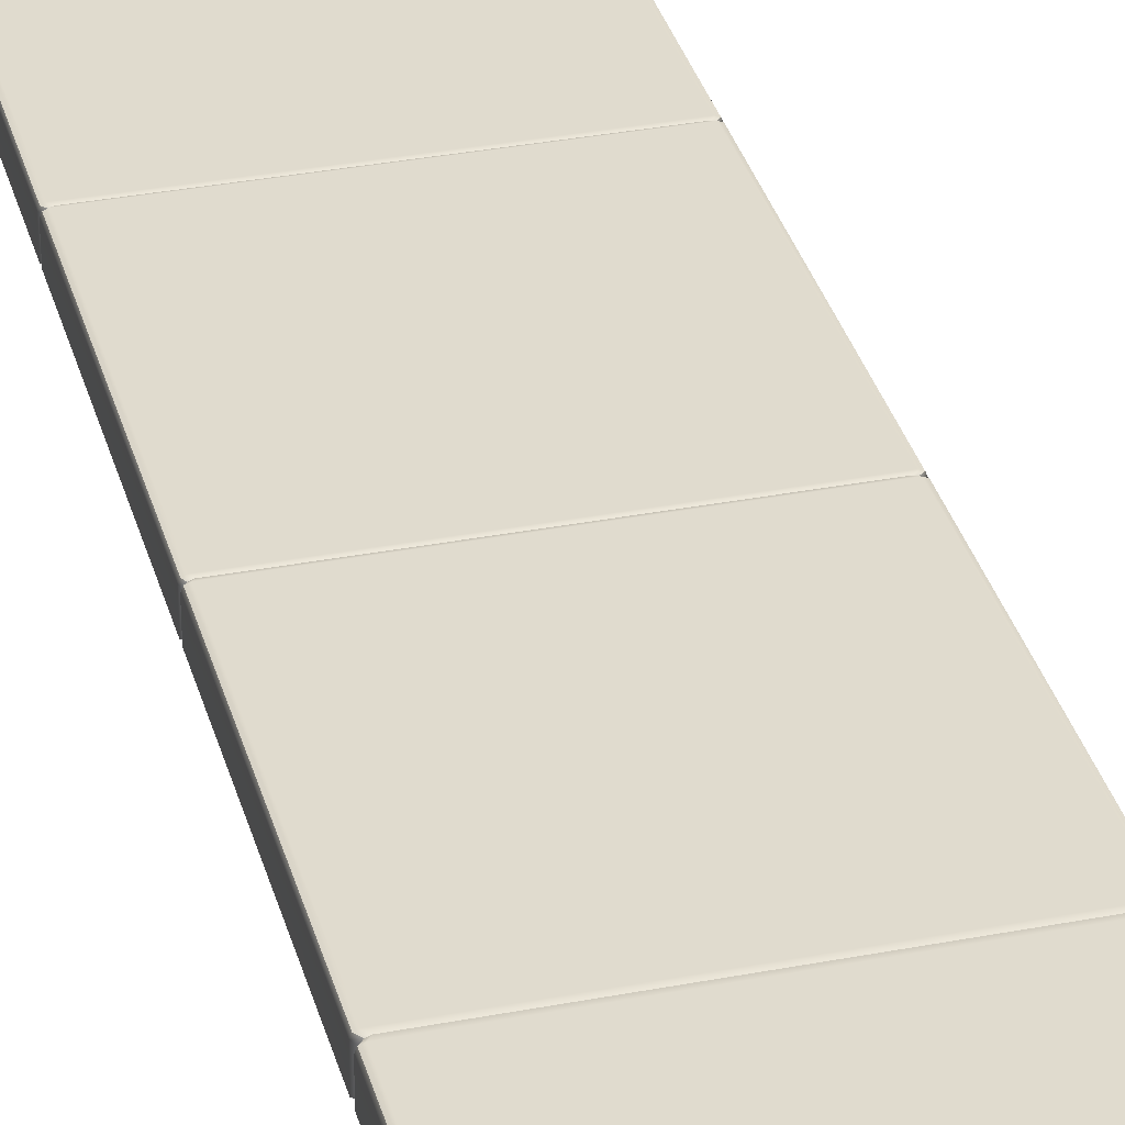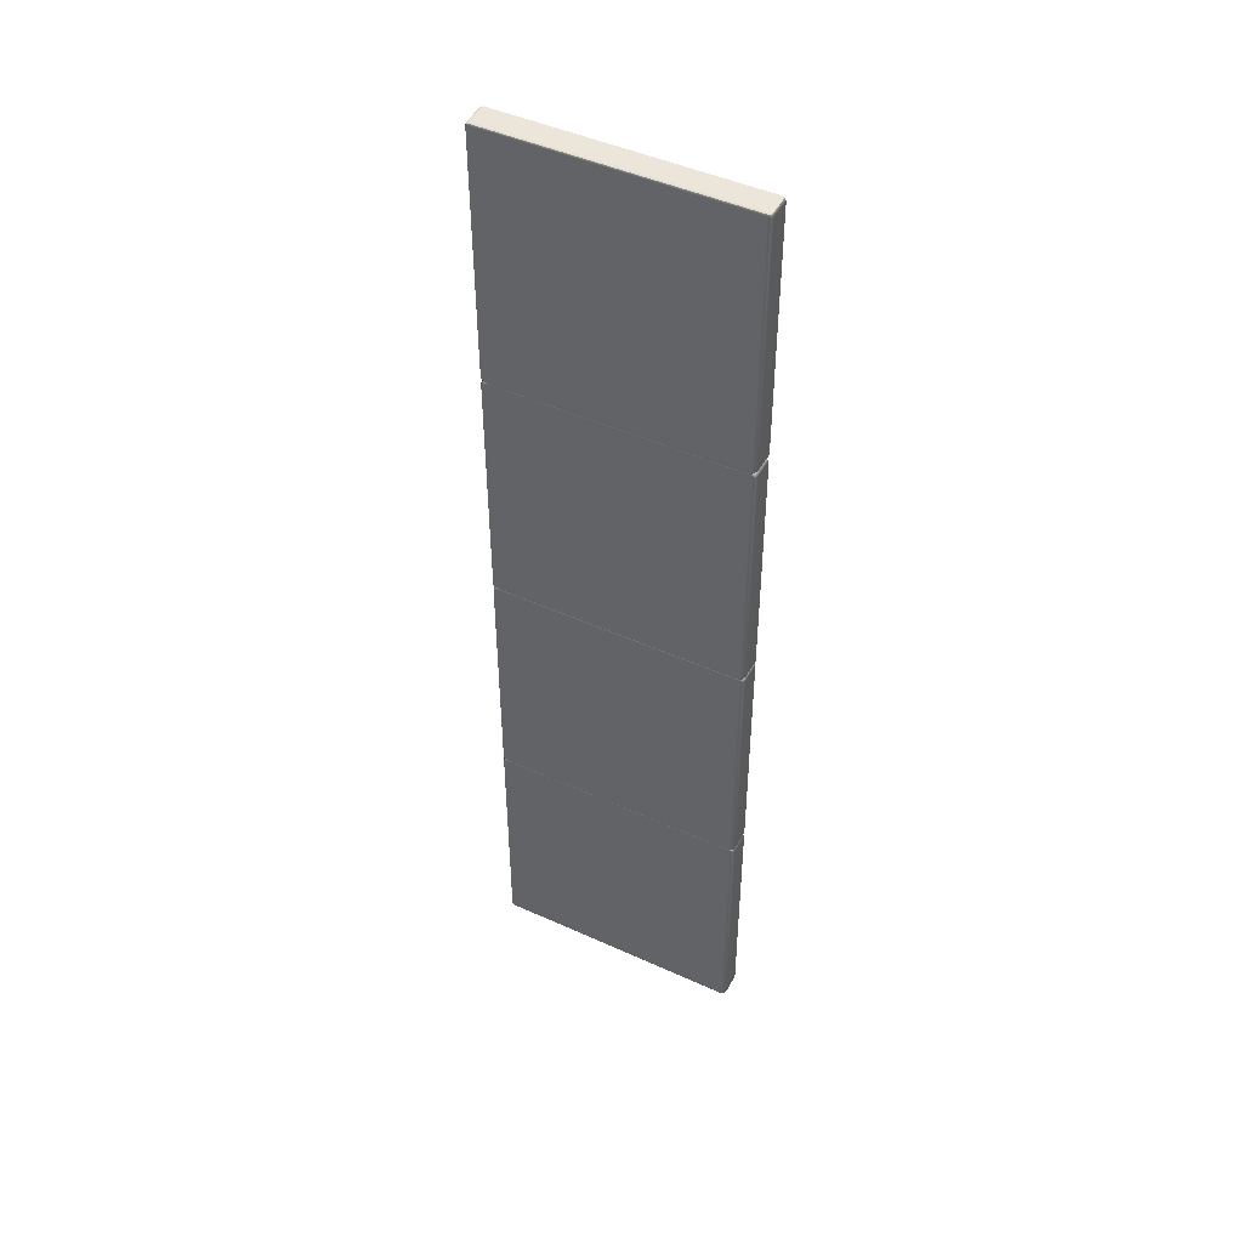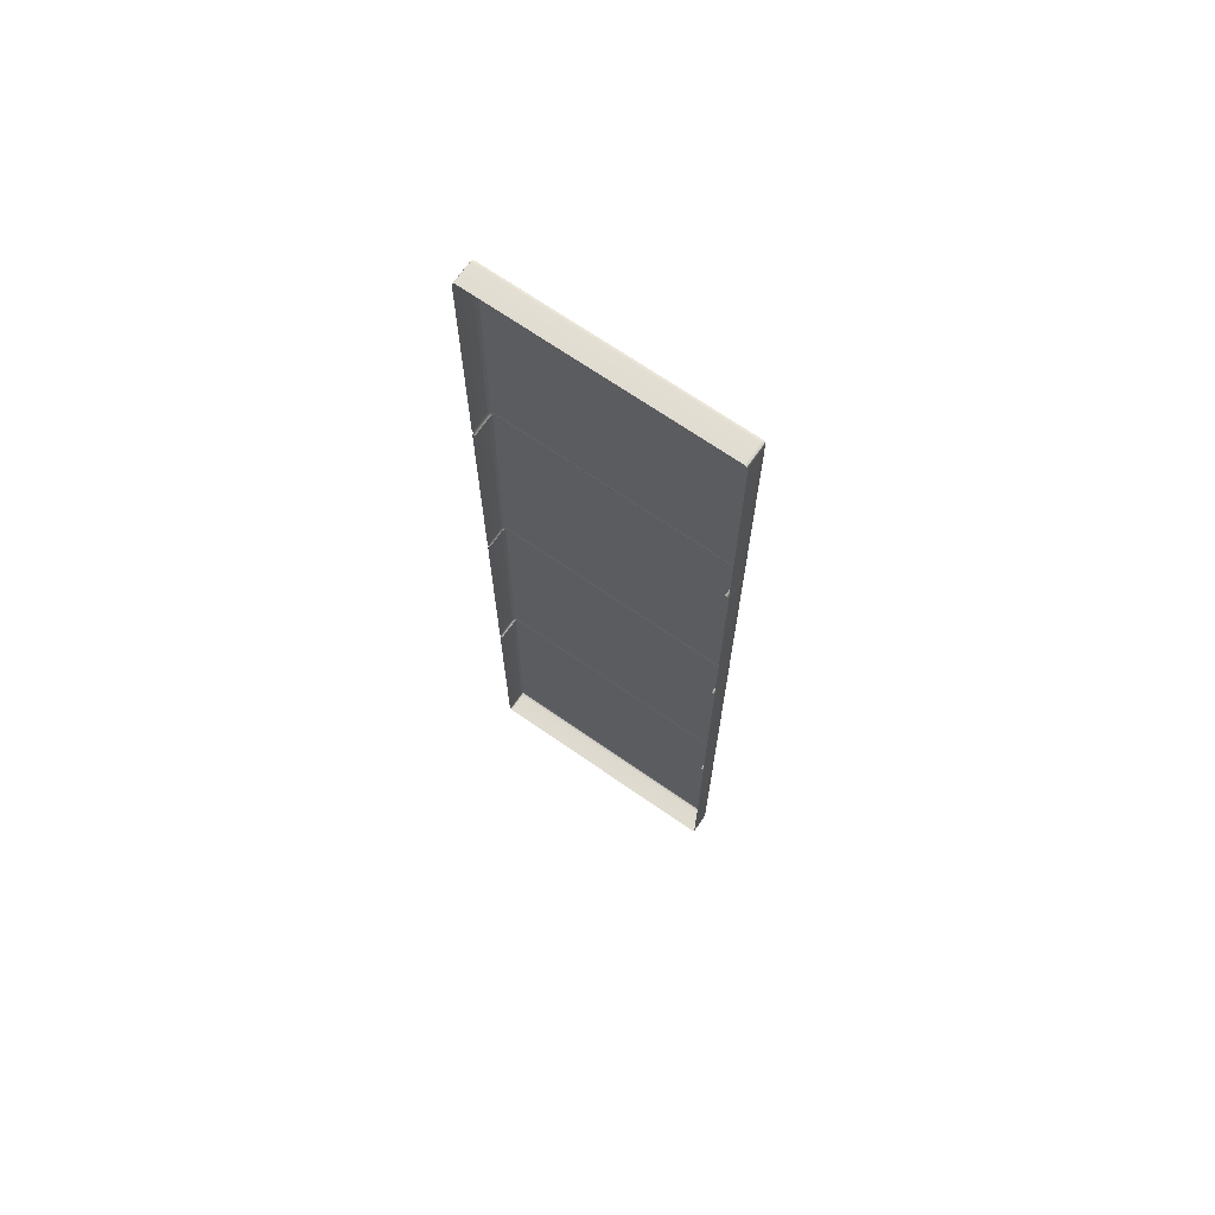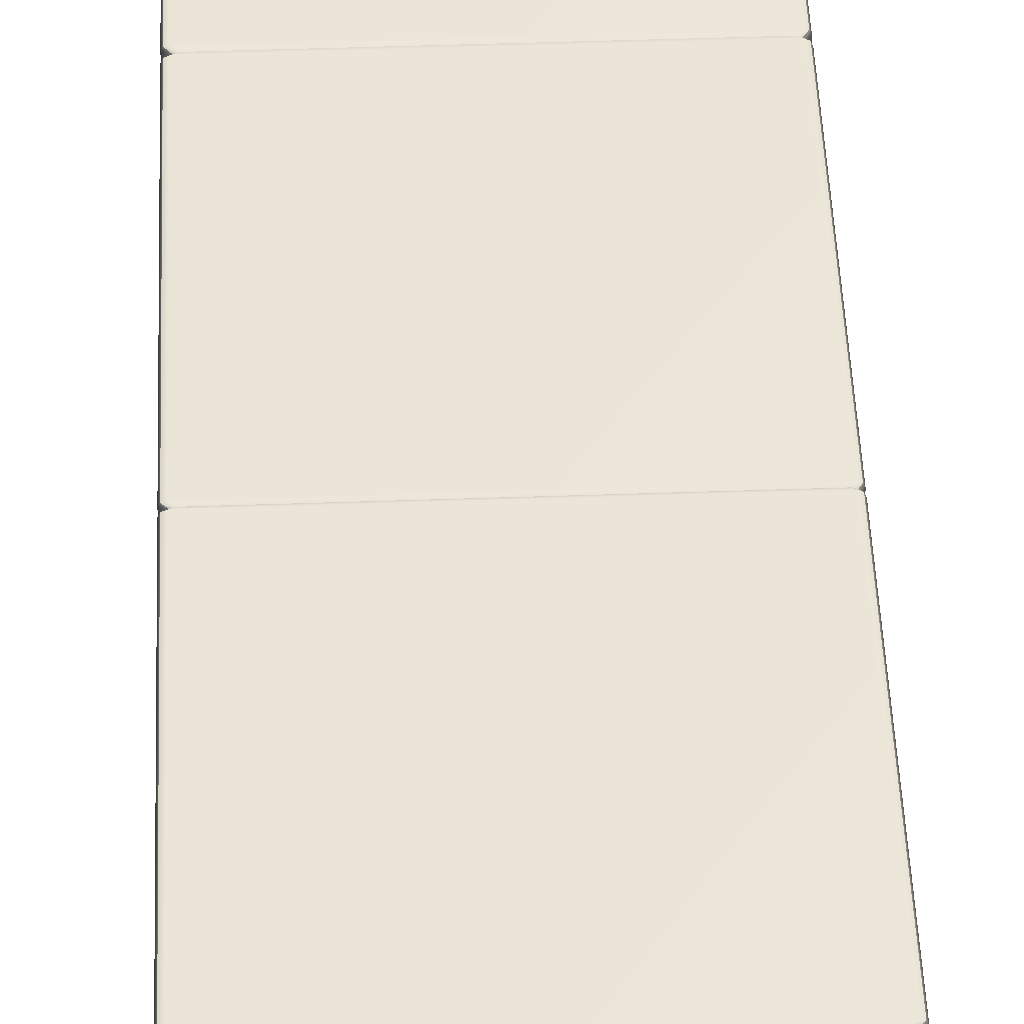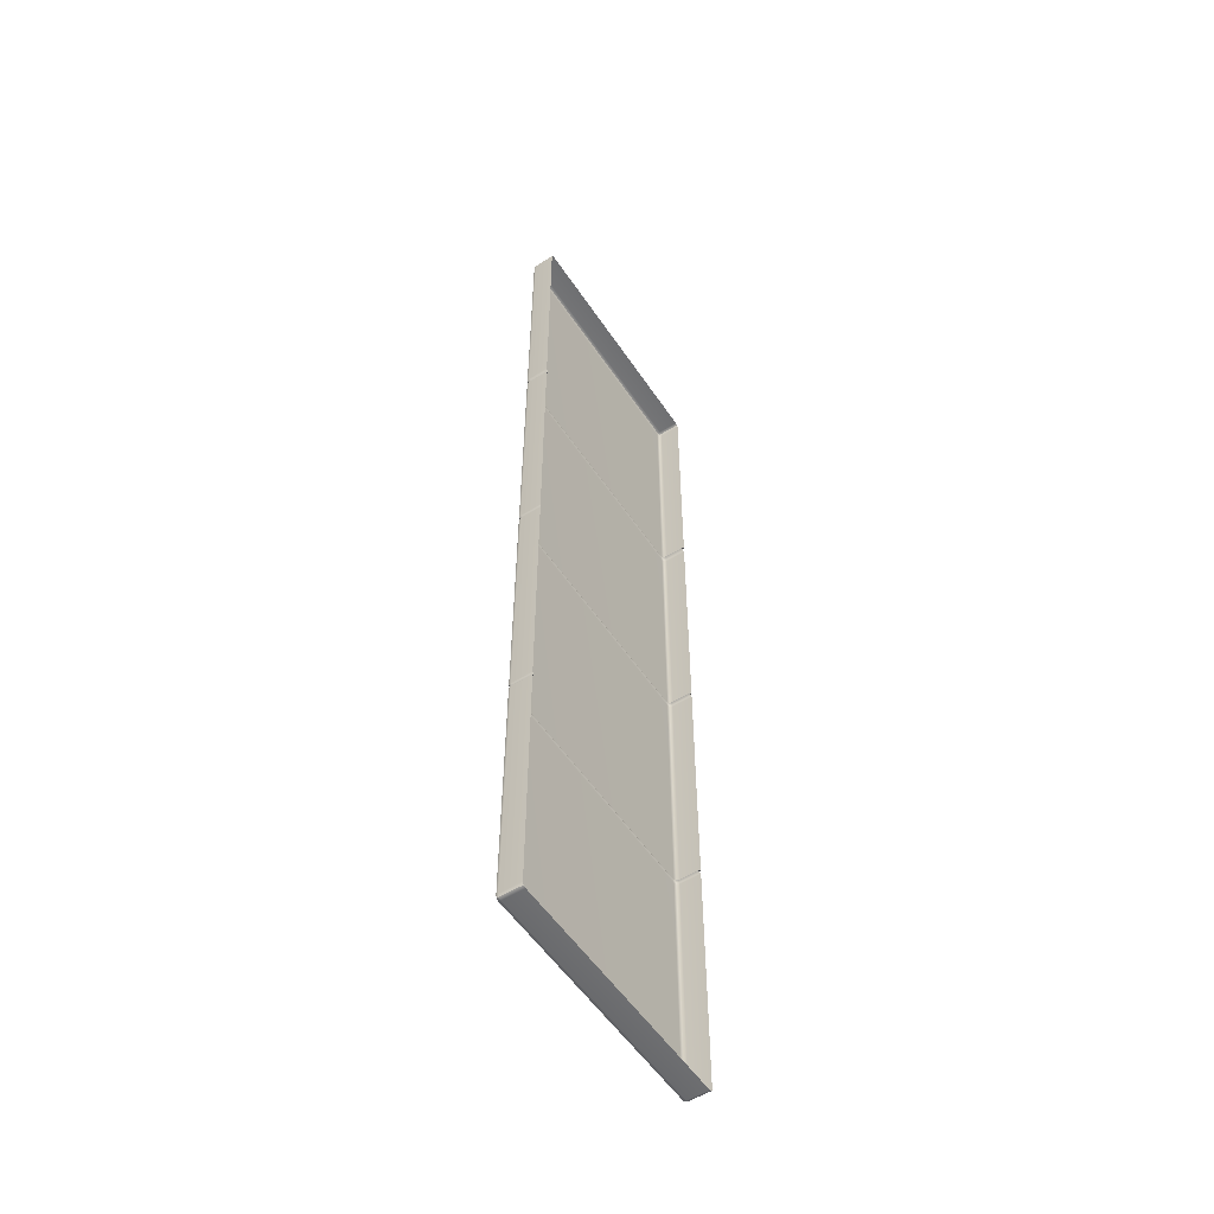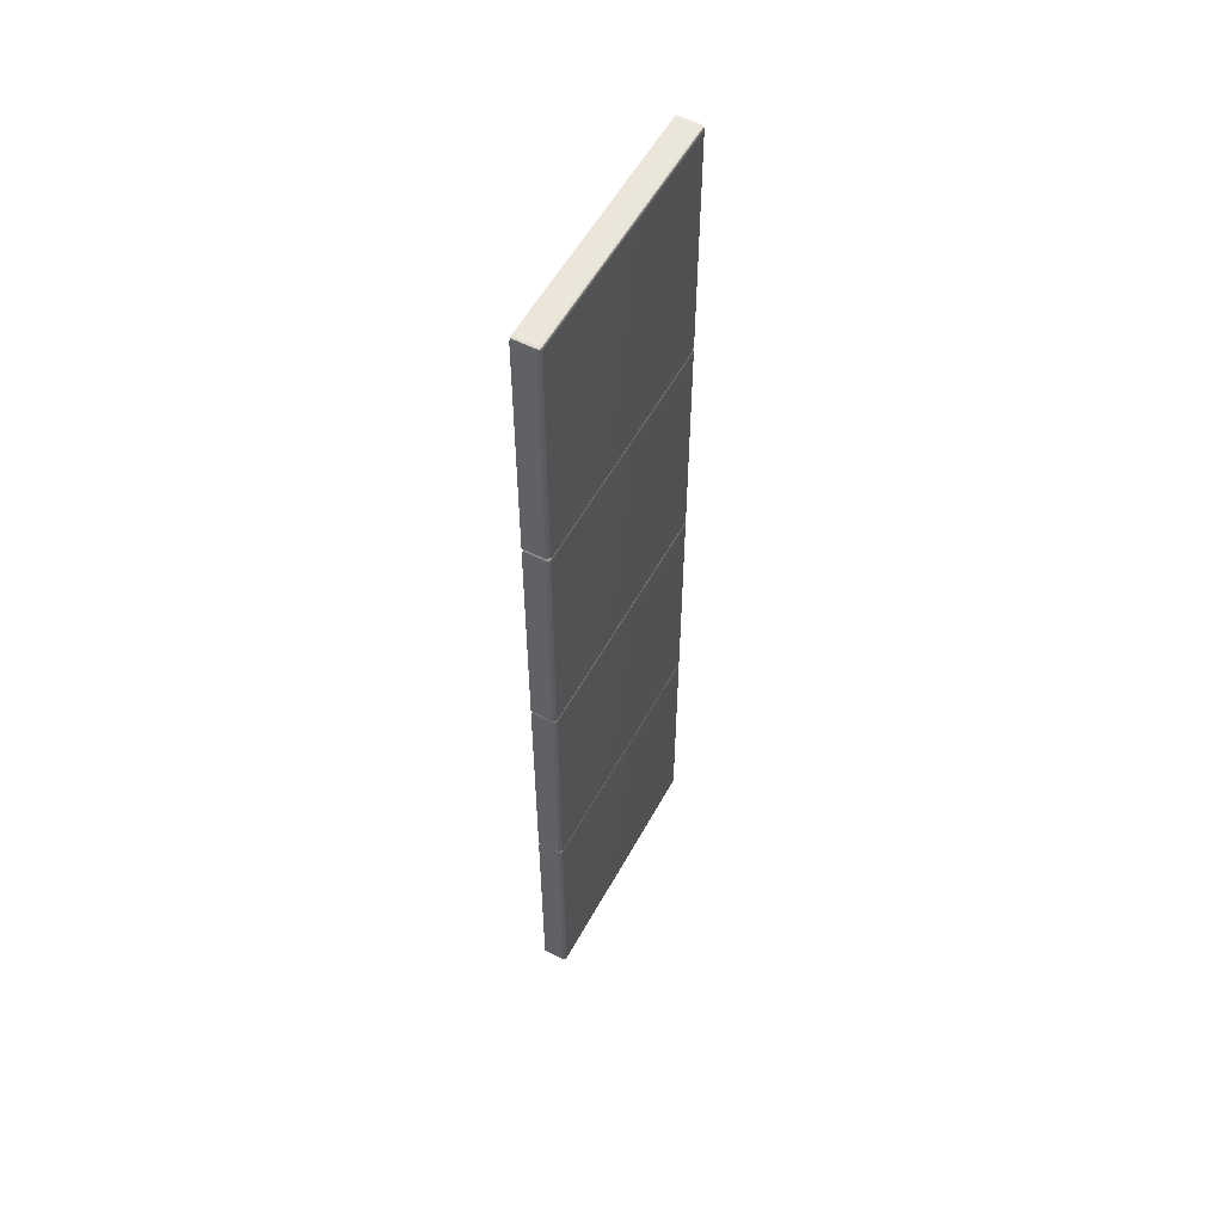
<metadata>
{"format":"obj","ext":"obj","renderer":"f3d","projection":"perspective","resolution":1024,"background":"white","views":[{"elev":33.6,"azim":-14.7,"up":"+Y"},{"elev":46.9,"azim":-152.8,"up":"+Z"},{"elev":69.5,"azim":34.8,"up":"+Z"},{"elev":45.9,"azim":177.7,"up":"+Y"},{"elev":-54.7,"azim":-56.8,"up":"+Z"},{"elev":56.0,"azim":118.4,"up":"+Z"}]}
</metadata>
<code>
g ENV_S05_DT_Section05_Block_Vinyl_Low02_MO
v -30.44 7.877 13.06
v -30.52 7.877 13.03
v -30.52 8.571 13.03
v -30.44 8.571 13.06
v -22.35 7.877 13.06
v -30.44 8.66 13.03
v -30.51 8.643 13.01
v -22.35 8.66 13.03
v -22.35 8.571 13.06
v -22.26 7.877 13.03
v -22.26 8.571 13.03
v -22.28 8.643 13.01
v -30.52 8.571 -19.53
v -30.56 7.877 -19.44
v -30.52 7.877 -19.53
v -30.56 8.571 -19.44
v -30.56 7.877 -11.53
v -30.52 8.66 -19.44
v -30.51 8.643 -19.51
v -30.52 8.66 -11.53
v -30.56 8.571 -11.53
v -30.46 7.898 -11.46
v -30.43 8.641 -11.46
v -30.46 8.556 -11.46
v -22.35 7.877 -19.56
v -22.26 7.877 -19.53
v -22.26 8.571 -19.53
v -22.35 8.571 -19.56
v -30.44 7.877 -19.56
v -22.35 8.66 -19.53
v -22.28 8.643 -19.51
v -30.44 8.66 -19.53
v -30.44 8.571 -19.56
v -30.52 7.877 -19.53
v -30.52 8.571 -19.53
v -30.51 8.643 -19.51
v -22.23 7.877 12.94
v -22.26 7.877 13.03
v -22.26 8.571 13.03
v -22.23 8.571 12.94
v -22.23 7.877 4.826
v -22.26 8.66 12.94
v -22.28 8.643 13.01
v -22.26 8.66 4.826
v -22.23 8.571 4.826
v -22.35 7.902 4.699
v -22.39 8.637 4.699
v -22.35 8.554 4.699
v -30.52 8.66 12.94
v -30.44 8.66 13.03
v -30.51 8.643 13.01
v -30.44 8.696 12.94
v -30.52 8.66 4.826
v -22.35 8.696 12.94
v -22.35 8.66 13.03
v -30.44 8.696 4.826
v -30.43 8.637 4.699
v -30.35 8.672 4.699
v -22.35 8.696 4.826
v -22.47 8.672 4.699
v -22.26 8.66 12.94
v -22.28 8.643 13.01
v -22.26 8.66 4.826
v -22.39 8.637 4.699
v -30.52 8.571 13.03
v -30.52 8.66 12.94
v -30.51 8.643 13.01
v -30.56 8.571 12.94
v -30.52 7.877 13.03
v -30.56 7.877 12.94
v -30.56 8.571 4.826
v -30.52 8.66 4.826
v -30.56 7.877 4.826
v -30.47 8.554 4.699
v -30.43 8.637 4.699
v -30.47 7.902 4.699
v -30.44 8.66 -19.53
v -30.52 8.66 -19.44
v -30.51 8.643 -19.51
v -30.44 8.696 -19.44
v -22.35 8.66 -19.53
v -30.44 8.696 -11.53
v -30.52 8.66 -11.53
v -30.35 8.675 -11.46
v -30.43 8.641 -11.46
v -22.44 8.675 -11.46
v -22.35 8.696 -11.53
v -22.36 8.641 -11.46
v -22.26 8.66 -11.53
v -22.35 8.696 -19.44
v -22.26 8.66 -19.44
v -22.28 8.643 -19.51
v -22.26 8.571 -19.53
v -22.26 8.66 -19.44
v -22.28 8.643 -19.51
v -22.23 8.571 -19.44
v -22.26 7.877 -19.53
v -22.23 7.877 -19.44
v -22.23 8.571 -11.53
v -22.26 8.66 -11.53
v -22.23 7.877 -11.53
v -22.32 8.556 -11.46
v -22.36 8.641 -11.46
v -22.32 7.898 -11.46
v -30.56 7.877 -11.4
v -30.46 7.898 -11.46
v -30.46 8.556 -11.46
v -30.56 8.571 -11.4
v -30.56 7.877 -3.452
v -30.52 8.66 -11.4
v -30.43 8.641 -11.46
v -30.52 8.66 -3.452
v -30.56 8.571 -3.452
v -30.5 7.901 -3.381
v -30.46 8.638 -3.381
v -30.5 8.555 -3.381
v -22.26 8.66 -11.4
v -22.44 8.675 -11.46
v -22.36 8.641 -11.46
v -22.35 8.696 -11.4
v -22.26 8.66 -3.452
v -30.35 8.675 -11.46
v -22.35 8.696 -3.452
v -22.37 8.638 -3.381
v -22.45 8.673 -3.381
v -30.44 8.696 -11.4
v -30.43 8.641 -11.46
v -30.52 8.66 -11.4
v -30.44 8.696 -3.452
v -30.38 8.673 -3.381
v -30.52 8.66 -3.452
v -30.46 8.638 -3.381
v -30.35 8.672 4.699
v -30.43 8.637 4.699
v -30.52 8.66 4.604
v -30.44 8.696 4.604
v -22.47 8.672 4.699
v -30.52 8.66 -3.299
v -22.35 8.696 4.604
v -22.39 8.637 4.699
v -22.26 8.66 4.604
v -30.44 8.696 -3.299
v -30.46 8.638 -3.381
v -30.38 8.673 -3.381
v -22.35 8.696 -3.299
v -22.26 8.66 -3.299
v -22.45 8.673 -3.381
v -22.37 8.638 -3.381
v -22.35 8.554 4.699
v -22.39 8.637 4.699
v -22.26 8.66 4.604
v -22.23 8.571 4.604
v -22.26 8.66 -3.299
v -22.23 7.877 4.604
v -22.35 7.902 4.699
v -22.23 7.877 -3.299
v -22.23 8.571 -3.299
v -22.37 8.638 -3.381
v -22.33 7.901 -3.381
v -22.33 8.555 -3.381
v -22.23 7.877 -3.452
v -22.33 7.901 -3.381
v -22.33 8.555 -3.381
v -22.23 8.571 -3.452
v -22.23 7.877 -11.4
v -22.26 8.66 -3.452
v -22.37 8.638 -3.381
v -22.26 8.66 -11.4
v -22.23 8.571 -11.4
v -22.32 7.898 -11.46
v -22.36 8.641 -11.46
v -22.32 8.556 -11.46
v -30.56 7.877 -3.299
v -30.5 7.901 -3.381
v -30.5 8.555 -3.381
v -30.56 8.571 -3.299
v -30.56 7.877 4.604
v -30.52 8.66 -3.299
v -30.46 8.638 -3.381
v -30.52 8.66 4.604
v -30.56 8.571 4.604
v -30.47 7.902 4.699
v -30.43 8.637 4.699
v -30.47 8.554 4.699
g ENV_S05_DT_Section05_Block_Vinyl_Low02_MO_0
f 3 2 1
f 4 3 1
f 1 5 4
f 3 4 6
f 7 3 6
f 8 6 4
f 5 9 4
f 9 8 4
f 9 5 10
f 11 9 10
f 8 9 11
f 12 8 11
f 15 14 13
f 14 16 13
f 16 14 17
f 13 16 18
f 19 13 18
f 18 16 20
f 21 16 17
f 16 21 20
f 21 17 22
f 20 21 23
f 24 21 22
f 21 24 23
f 27 26 25
f 28 27 25
f 28 25 29
f 27 28 30
f 31 27 30
f 30 28 32
f 33 28 29
f 28 33 32
f 29 34 33
f 34 35 33
f 32 33 35
f 36 32 35
f 39 38 37
f 40 39 37
f 40 37 41
f 39 40 42
f 43 39 42
f 44 42 40
f 45 40 41
f 45 44 40
f 45 41 46
f 47 44 45
f 48 45 46
f 48 47 45
f 51 50 49
f 50 52 49
f 53 49 52
f 54 52 50
f 55 54 50
f 56 53 52
f 52 54 56
f 57 53 56
f 58 57 56
f 56 59 58
f 54 59 56
f 59 60 58
f 61 54 55
f 59 54 61
f 62 61 55
f 63 59 61
f 60 59 63
f 64 60 63
f 67 66 65
f 66 68 65
f 65 68 69
f 68 70 69
f 71 68 66
f 68 71 70
f 72 71 66
f 71 73 70
f 74 71 72
f 71 74 73
f 75 74 72
f 74 76 73
f 79 78 77
f 78 80 77
f 81 77 80
f 80 78 82
f 78 83 82
f 82 83 84
f 83 85 84
f 84 86 82
f 86 87 82
f 82 87 80
f 87 86 88
f 89 87 88
f 87 90 80
f 90 87 89
f 90 81 80
f 91 90 89
f 81 90 91
f 92 81 91
f 95 94 93
f 94 96 93
f 93 96 97
f 96 98 97
f 96 94 99
f 96 99 98
f 94 100 99
f 99 101 98
f 99 100 102
f 99 102 101
f 100 103 102
f 102 104 101
f 107 106 105
f 108 107 105
f 108 105 109
f 107 108 110
f 111 107 110
f 110 108 112
f 113 108 109
f 108 113 112
f 113 109 114
f 112 113 115
f 116 113 114
f 113 116 115
f 119 118 117
f 118 120 117
f 117 120 121
f 120 118 122
f 120 123 121
f 121 123 124
f 123 125 124
f 126 120 122
f 123 120 126
f 122 127 126
f 127 128 126
f 125 123 129
f 129 123 126
f 126 128 129
f 130 125 129
f 128 131 129
f 129 131 130
f 131 132 130
f 135 134 133
f 136 135 133
f 133 137 136
f 138 135 136
f 137 139 136
f 139 137 140
f 141 139 140
f 142 138 136
f 136 139 142
f 143 138 142
f 144 143 142
f 145 139 141
f 139 145 142
f 142 145 144
f 146 145 141
f 145 147 144
f 147 145 146
f 148 147 146
f 151 150 149
f 152 151 149
f 153 151 152
f 152 149 154
f 149 155 154
f 152 154 156
f 157 153 152
f 157 152 156
f 158 153 157
f 157 156 159
f 160 158 157
f 160 157 159
f 163 162 161
f 164 163 161
f 164 161 165
f 164 166 163
f 166 167 163
f 168 166 164
f 169 164 165
f 169 168 164
f 169 165 170
f 171 168 169
f 172 169 170
f 172 171 169
f 175 174 173
f 176 175 173
f 176 173 177
f 175 176 178
f 179 175 178
f 178 176 180
f 181 176 177
f 176 181 180
f 181 177 182
f 180 181 183
f 184 181 182
f 181 184 183

</code>
